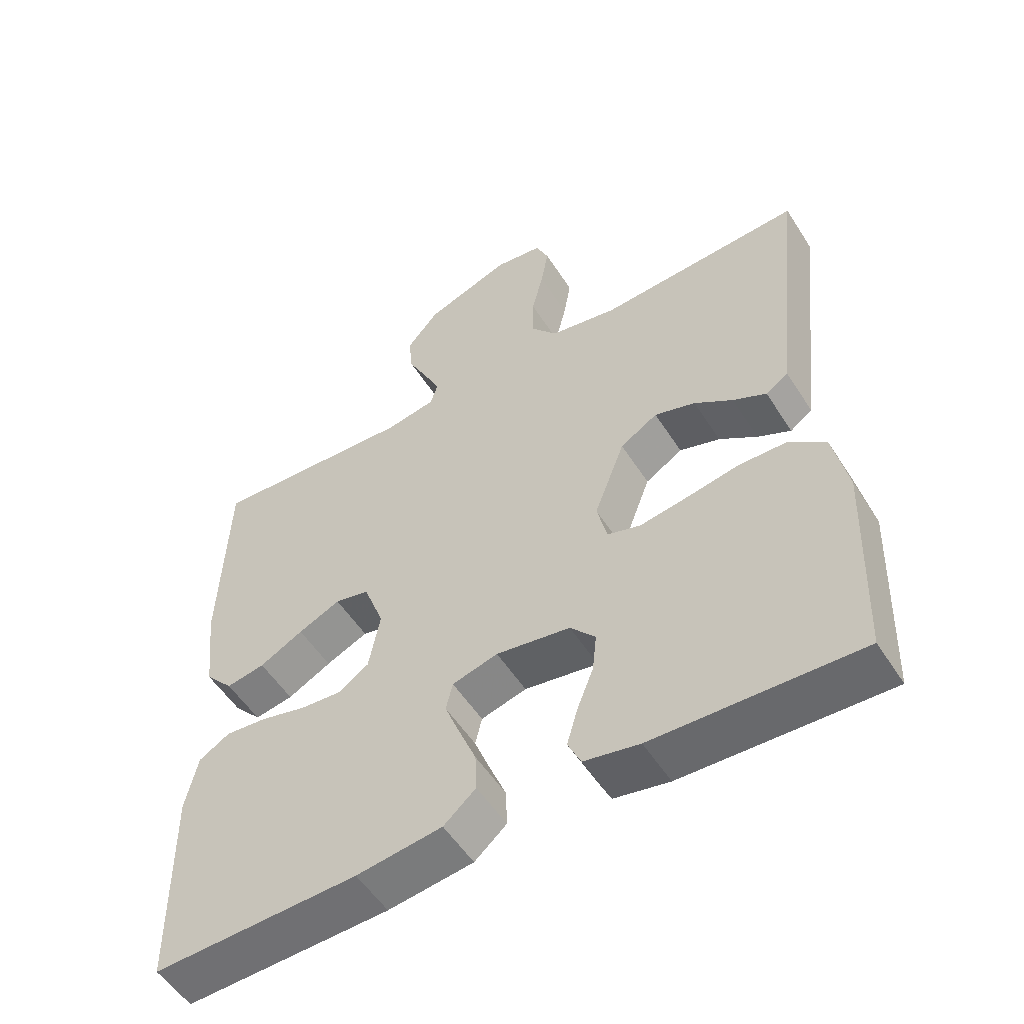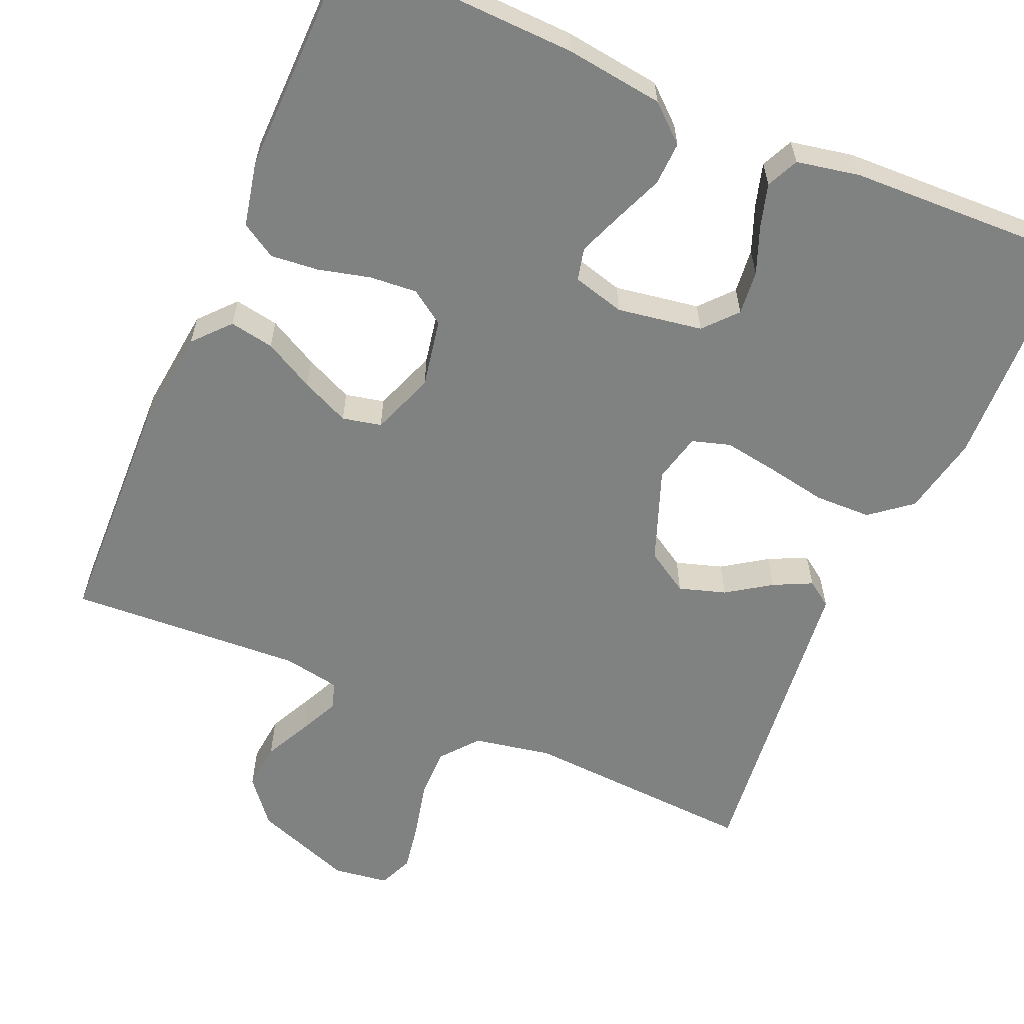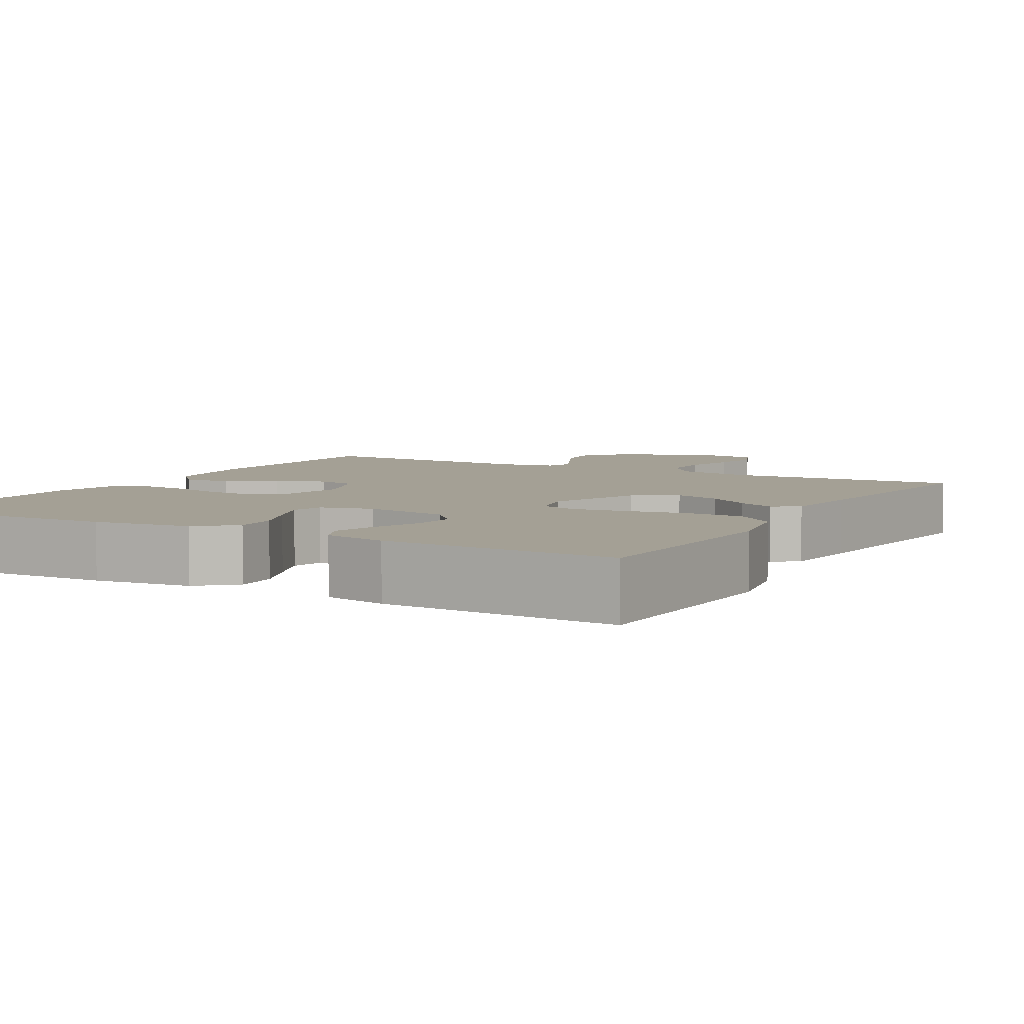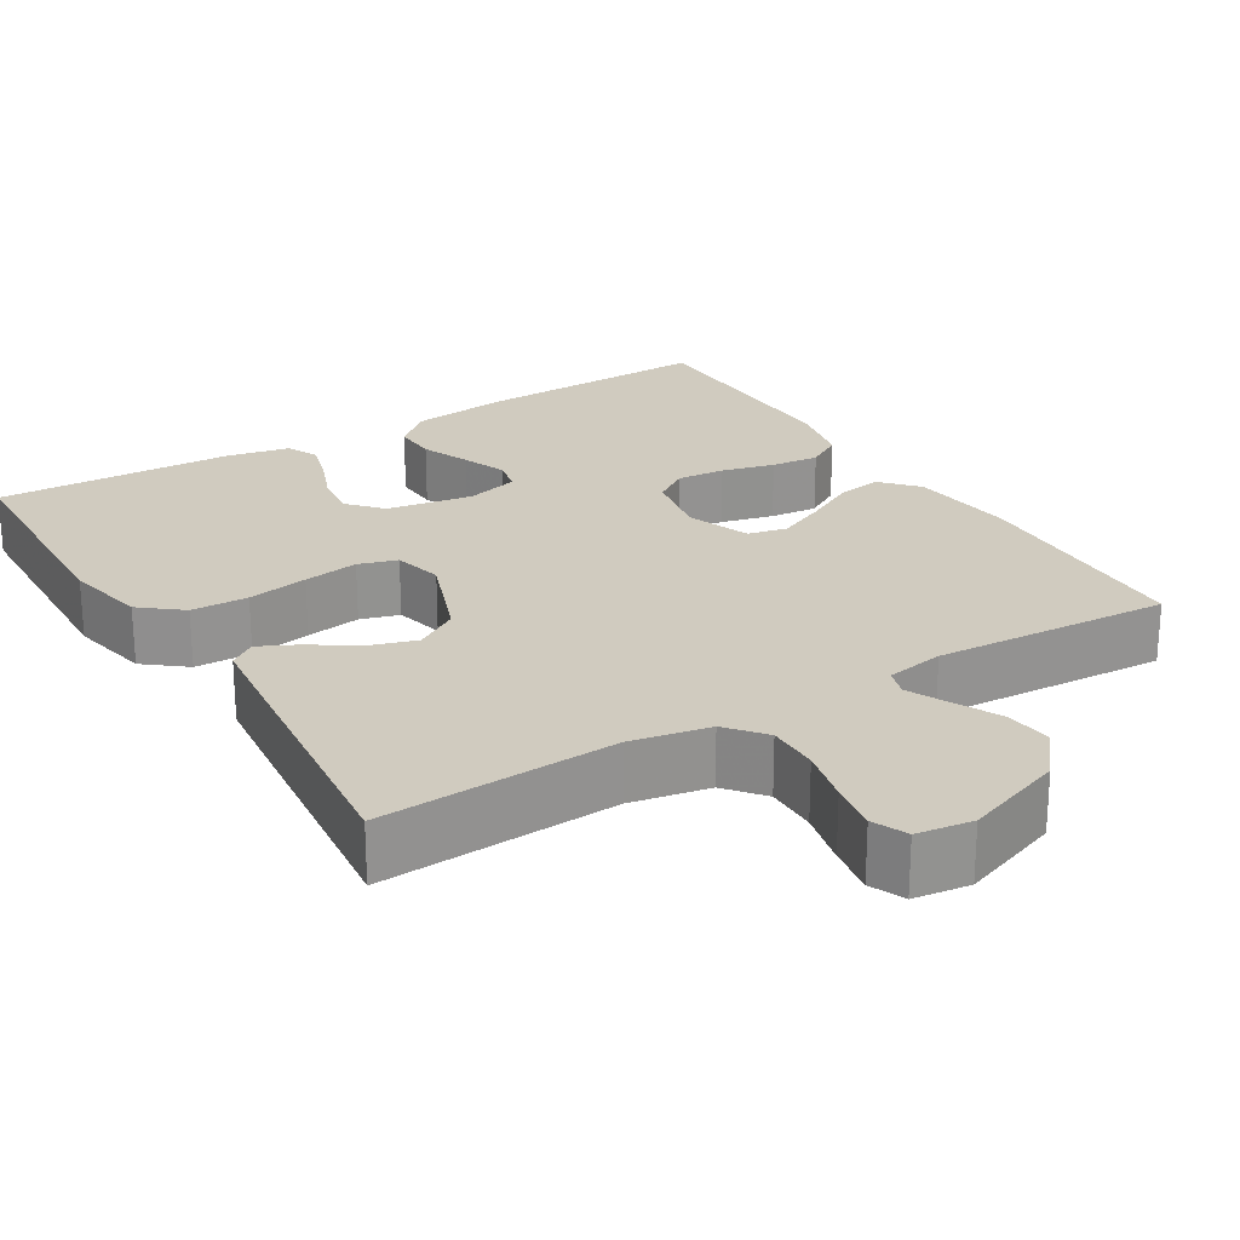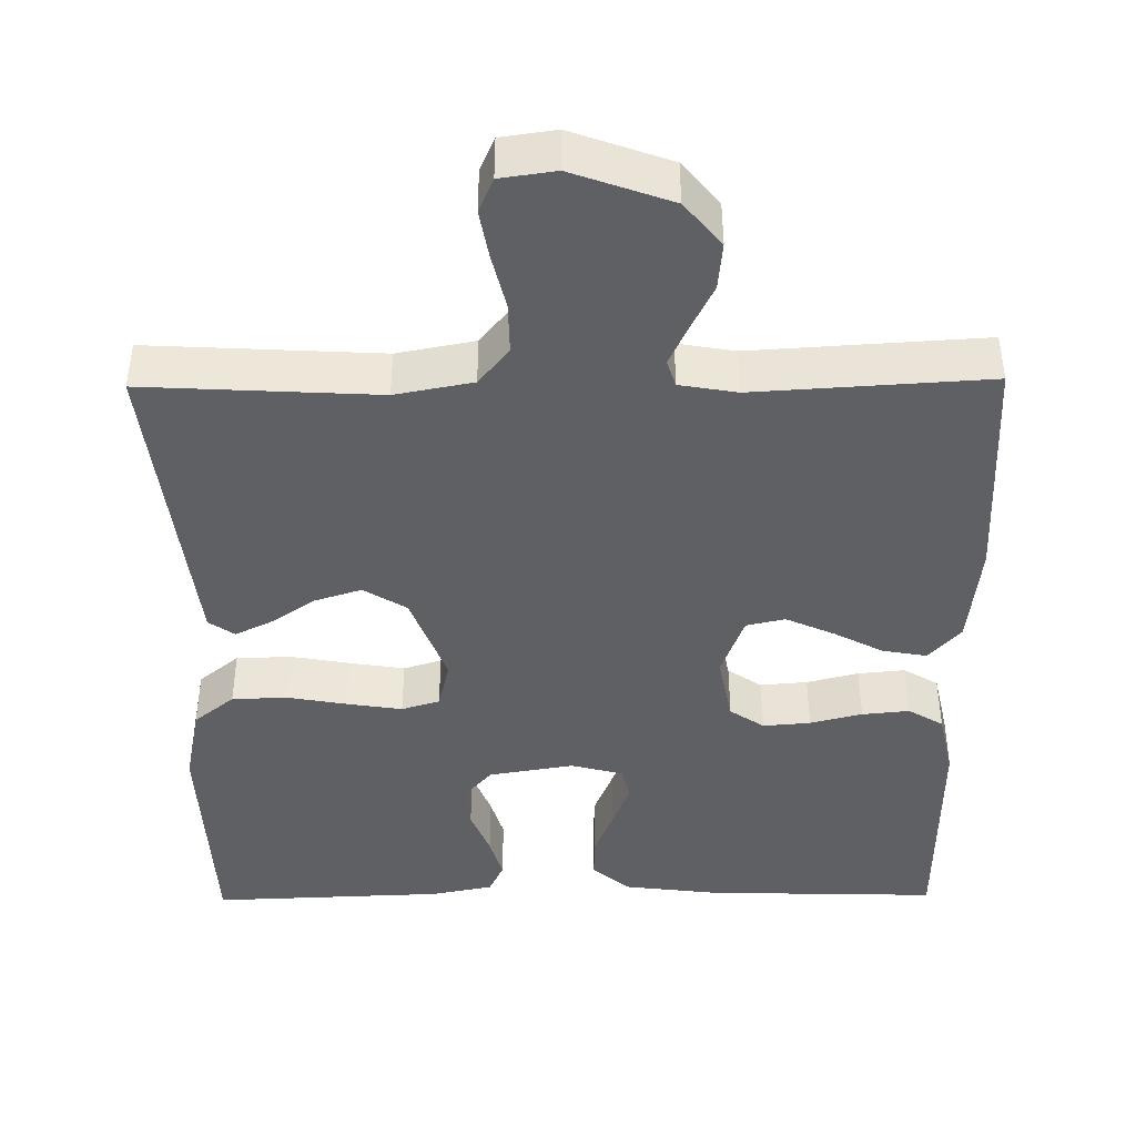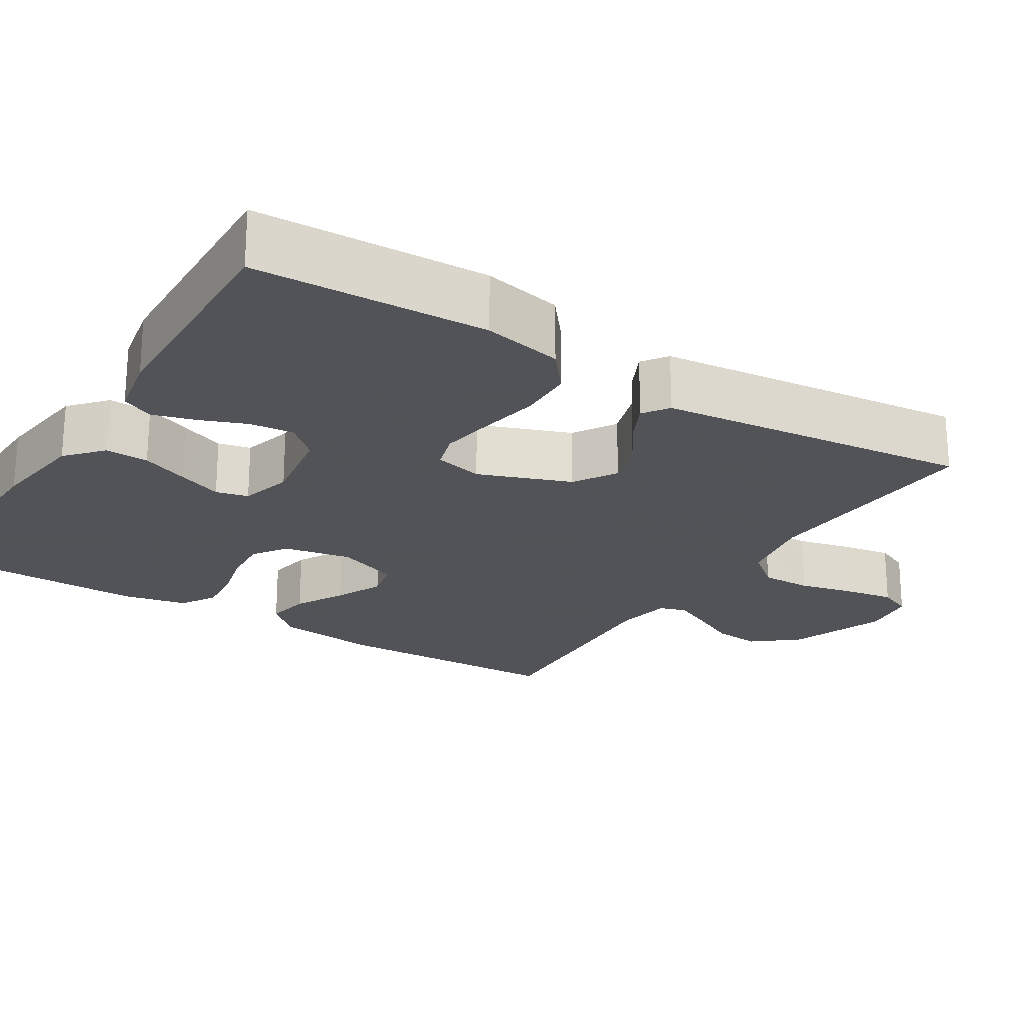
<metadata>
{"format":"obj","ext":"obj","renderer":"f3d","projection":"perspective","resolution":1024,"background":"white","views":[{"elev":-54.0,"azim":-148.0,"up":"+Z"},{"elev":-60.3,"azim":156.5,"up":"+Y"},{"elev":5.8,"azim":-150.4,"up":"+Y"},{"elev":23.7,"azim":-31.5,"up":"+Y"},{"elev":-42.8,"azim":0.7,"up":"+Y"},{"elev":-22.5,"azim":-122.2,"up":"+Y"}]}
</metadata>
<code>
v -0.5 0.07 0.5
v -0.2 0.07 0.483
v -0.1 0.07 0.502
v -0.061 0.07 0.55
v -0.062 0.07 0.616
v -0.079 0.07 0.687
v -0.09 0.07 0.75
v -0.071 0.07 0.794
v 0 0.07 0.804
v 0.127 0.07 0.758
v 0.174 0.07 0.701
v 0.168 0.07 0.64
v 0.139 0.07 0.581
v 0.115 0.07 0.53
v 0.126 0.07 0.495
v 0.2 0.07 0.482
v 0.5 0.07 0.5
v 0.51 0.07 0.2
v 0.495 0.07 0.066
v 0.454 0.07 0.02
v 0.397 0.07 0.03
v 0.333 0.07 0.064
v 0.271 0.07 0.092
v 0.221 0.07 0.081
v 0.191 0.07 0
v 0.208 0.07 -0.088
v 0.252 0.07 -0.118
v 0.313 0.07 -0.113
v 0.38 0.07 -0.096
v 0.441 0.07 -0.09
v 0.486 0.07 -0.117
v 0.504 0.07 -0.2
v 0.5 0.07 -0.5
v 0.2 0.07 -0.491
v 0.075 0.07 -0.475
v 0.028 0.07 -0.434
v 0.03 0.07 -0.378
v 0.055 0.07 -0.316
v 0.077 0.07 -0.259
v 0.067 0.07 -0.217
v 0 0.07 -0.199
v -0.109 0.07 -0.217
v -0.146 0.07 -0.259
v -0.14 0.07 -0.316
v -0.116 0.07 -0.377
v -0.1 0.07 -0.432
v -0.119 0.07 -0.473
v -0.2 0.07 -0.489
v -0.5 0.07 -0.5
v -0.512 0.07 -0.2
v -0.491 0.07 -0.097
v -0.439 0.07 -0.055
v -0.367 0.07 -0.053
v -0.29 0.07 -0.067
v -0.22 0.07 -0.078
v -0.171 0.07 -0.063
v -0.156 0.07 0
v -0.201 0.07 0.119
v -0.256 0.07 0.153
v -0.316 0.07 0.134
v -0.372 0.07 0.096
v -0.421 0.07 0.072
v -0.454 0.07 0.095
v -0.466 0.07 0.2
v -0.5 0 0.5
v -0.2 0 0.483
v -0.1 0 0.502
v -0.061 0 0.55
v -0.062 0 0.616
v -0.079 0 0.687
v -0.09 0 0.75
v -0.071 0 0.794
v 0 0 0.804
v 0.127 0 0.758
v 0.174 0 0.701
v 0.168 0 0.64
v 0.139 0 0.581
v 0.115 0 0.53
v 0.126 0 0.495
v 0.2 0 0.482
v 0.5 0 0.5
v 0.51 0 0.2
v 0.495 0 0.066
v 0.454 0 0.02
v 0.397 0 0.03
v 0.333 0 0.064
v 0.271 0 0.092
v 0.221 0 0.081
v 0.191 0 0
v 0.208 0 -0.088
v 0.252 0 -0.118
v 0.313 0 -0.113
v 0.38 0 -0.096
v 0.441 0 -0.09
v 0.486 0 -0.117
v 0.504 0 -0.2
v 0.5 0 -0.5
v 0.2 0 -0.491
v 0.075 0 -0.475
v 0.028 0 -0.434
v 0.03 0 -0.378
v 0.055 0 -0.316
v 0.077 0 -0.259
v 0.067 0 -0.217
v 0 0 -0.199
v -0.109 0 -0.217
v -0.146 0 -0.259
v -0.14 0 -0.316
v -0.116 0 -0.377
v -0.1 0 -0.432
v -0.119 0 -0.473
v -0.2 0 -0.489
v -0.5 0 -0.5
v -0.512 0 -0.2
v -0.491 0 -0.097
v -0.439 0 -0.055
v -0.367 0 -0.053
v -0.29 0 -0.067
v -0.22 0 -0.078
v -0.171 0 -0.063
v -0.156 0 0
v -0.201 0 0.119
v -0.256 0 0.153
v -0.316 0 0.134
v -0.372 0 0.096
v -0.421 0 0.072
v -0.454 0 0.095
v -0.466 0 0.2
f 63 64 1 2
f 60 61 62 63
f 59 60 63 2
f 58 59 2 3
f 57 58 3 4
f 51 52 53 54
f 51 54 55
f 50 51 55
f 49 50 55 56
f 44 45 46 47
f 44 47 48 49
f 35 36 37 38
f 35 38 39
f 34 35 39
f 33 34 39 40
f 31 32 33 40
f 28 29 30 31
f 27 28 31 40
f 19 20 21 22
f 19 22 23
f 16 17 18 19
f 15 16 19 23
f 10 11 12 13
f 10 13 14
f 9 10 14
f 8 9 14 15
f 5 6 7 8
f 43 44 49 56
f 42 43 56 57
f 41 42 57 4
f 26 27 40 41
f 25 26 41 4
f 8 15 23 24
f 5 8 24 25
f 4 5 25
f 66 65 128 127
f 127 126 125 124
f 66 127 124 123
f 67 66 123 122
f 68 67 122 121
f 118 117 116 115
f 119 118 115
f 119 115 114
f 120 119 114 113
f 111 110 109 108
f 113 112 111 108
f 102 101 100 99
f 103 102 99
f 103 99 98
f 104 103 98 97
f 104 97 96 95
f 95 94 93 92
f 104 95 92 91
f 86 85 84 83
f 87 86 83
f 83 82 81 80
f 87 83 80 79
f 77 76 75 74
f 78 77 74
f 78 74 73
f 79 78 73 72
f 72 71 70 69
f 120 113 108 107
f 121 120 107 106
f 68 121 106 105
f 105 104 91 90
f 68 105 90 89
f 88 87 79 72
f 89 88 72 69
f 89 69 68
f 1 65 66 2
f 2 66 67 3
f 3 67 68 4
f 4 68 69 5
f 5 69 70 6
f 6 70 71 7
f 7 71 72 8
f 8 72 73 9
f 9 73 74 10
f 10 74 75 11
f 11 75 76 12
f 12 76 77 13
f 13 77 78 14
f 14 78 79 15
f 15 79 80 16
f 16 80 81 17
f 17 81 82 18
f 18 82 83 19
f 19 83 84 20
f 20 84 85 21
f 21 85 86 22
f 22 86 87 23
f 23 87 88 24
f 24 88 89 25
f 25 89 90 26
f 26 90 91 27
f 27 91 92 28
f 28 92 93 29
f 29 93 94 30
f 30 94 95 31
f 31 95 96 32
f 32 96 97 33
f 33 97 98 34
f 34 98 99 35
f 35 99 100 36
f 36 100 101 37
f 37 101 102 38
f 38 102 103 39
f 39 103 104 40
f 40 104 105 41
f 41 105 106 42
f 42 106 107 43
f 43 107 108 44
f 44 108 109 45
f 45 109 110 46
f 46 110 111 47
f 47 111 112 48
f 48 112 113 49
f 49 113 114 50
f 50 114 115 51
f 51 115 116 52
f 52 116 117 53
f 53 117 118 54
f 54 118 119 55
f 55 119 120 56
f 56 120 121 57
f 57 121 122 58
f 58 122 123 59
f 59 123 124 60
f 60 124 125 61
f 61 125 126 62
f 62 126 127 63
f 63 127 128 64
f 64 128 65 1

</code>
